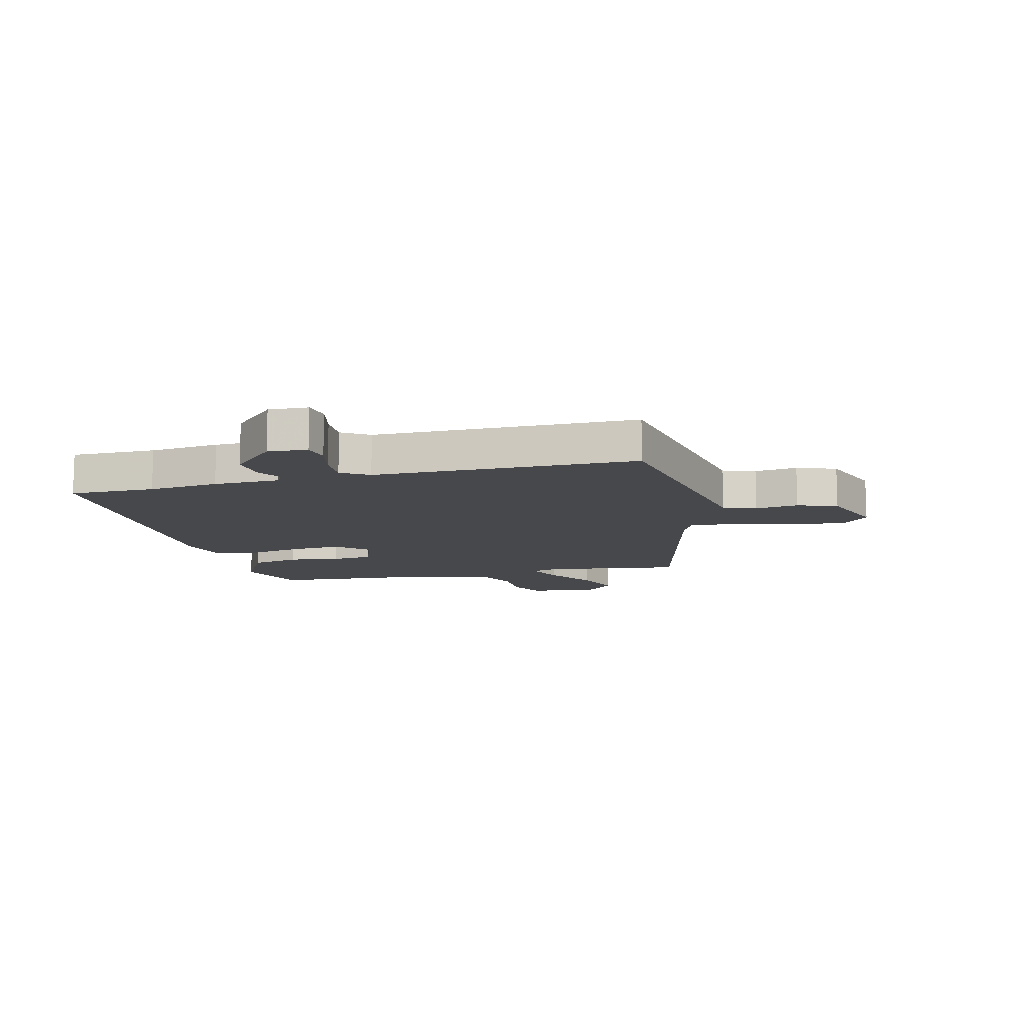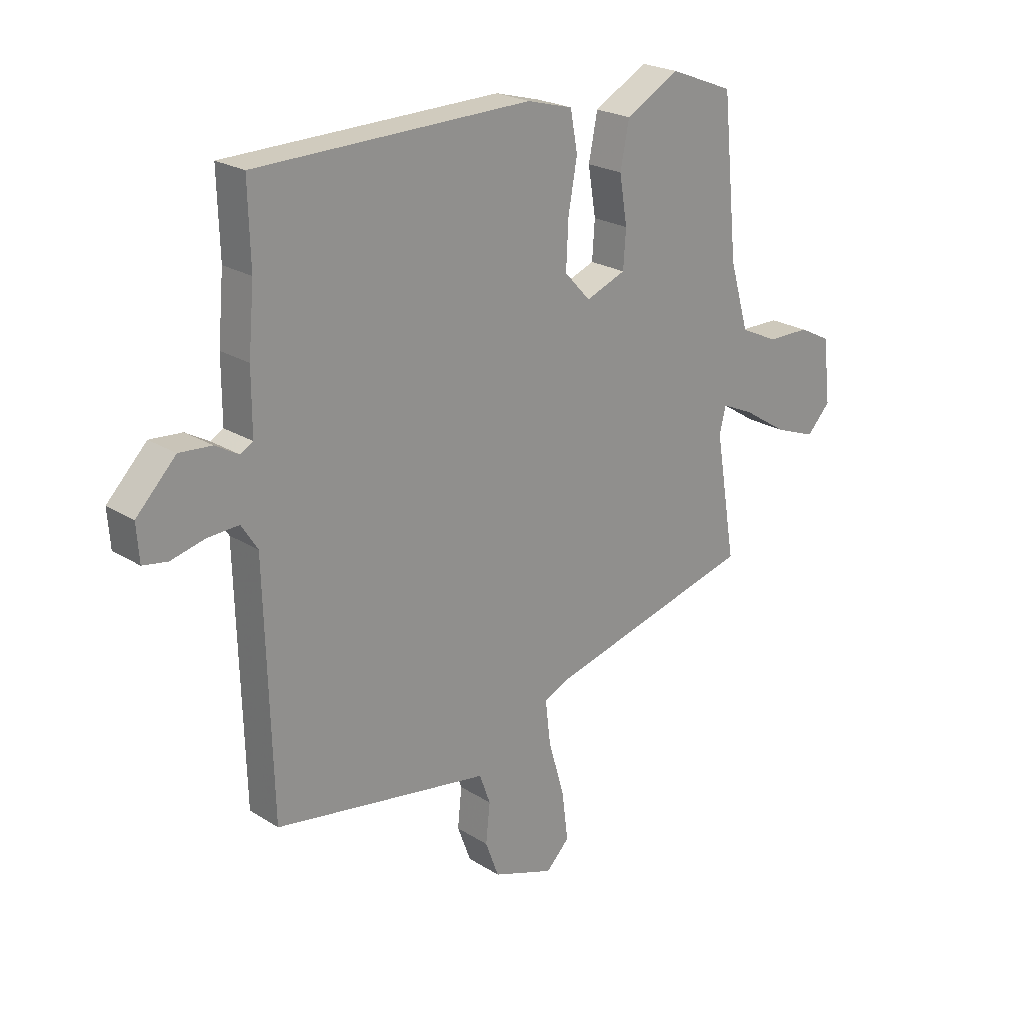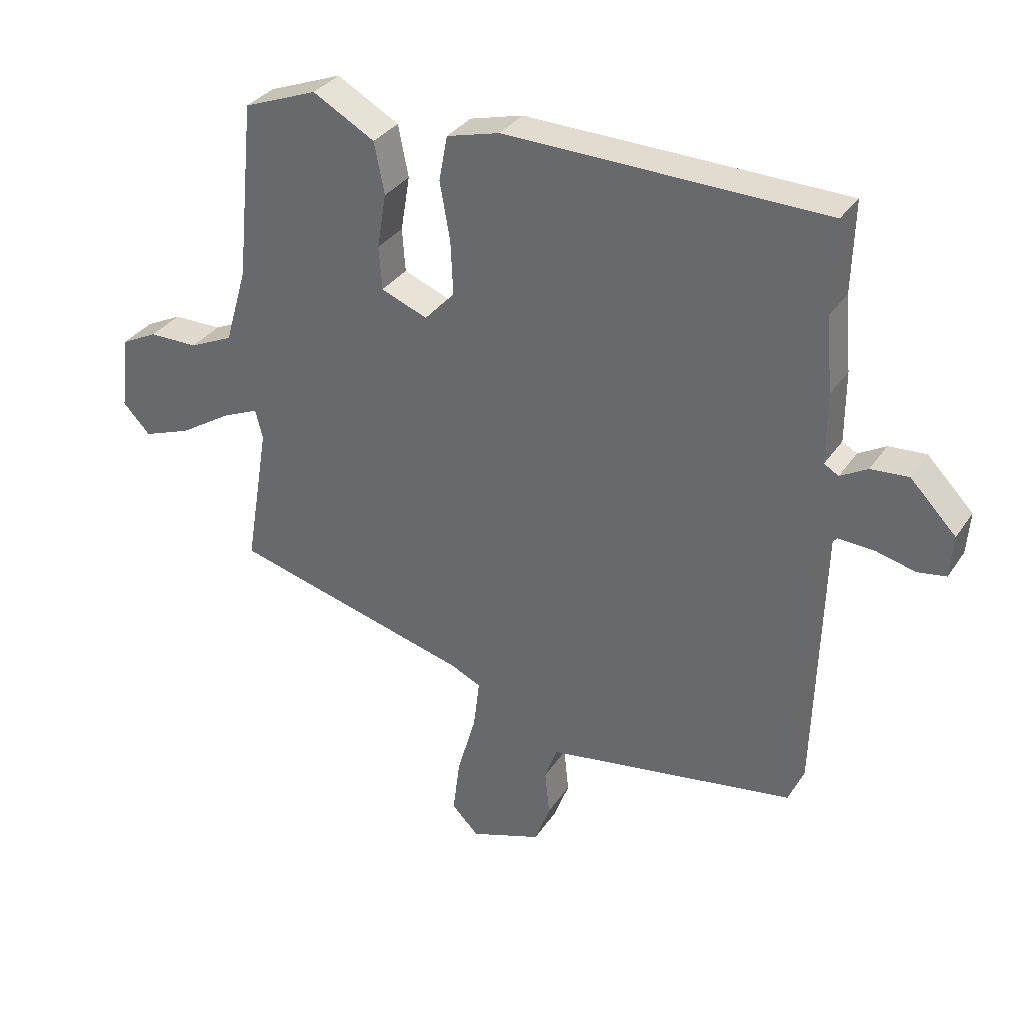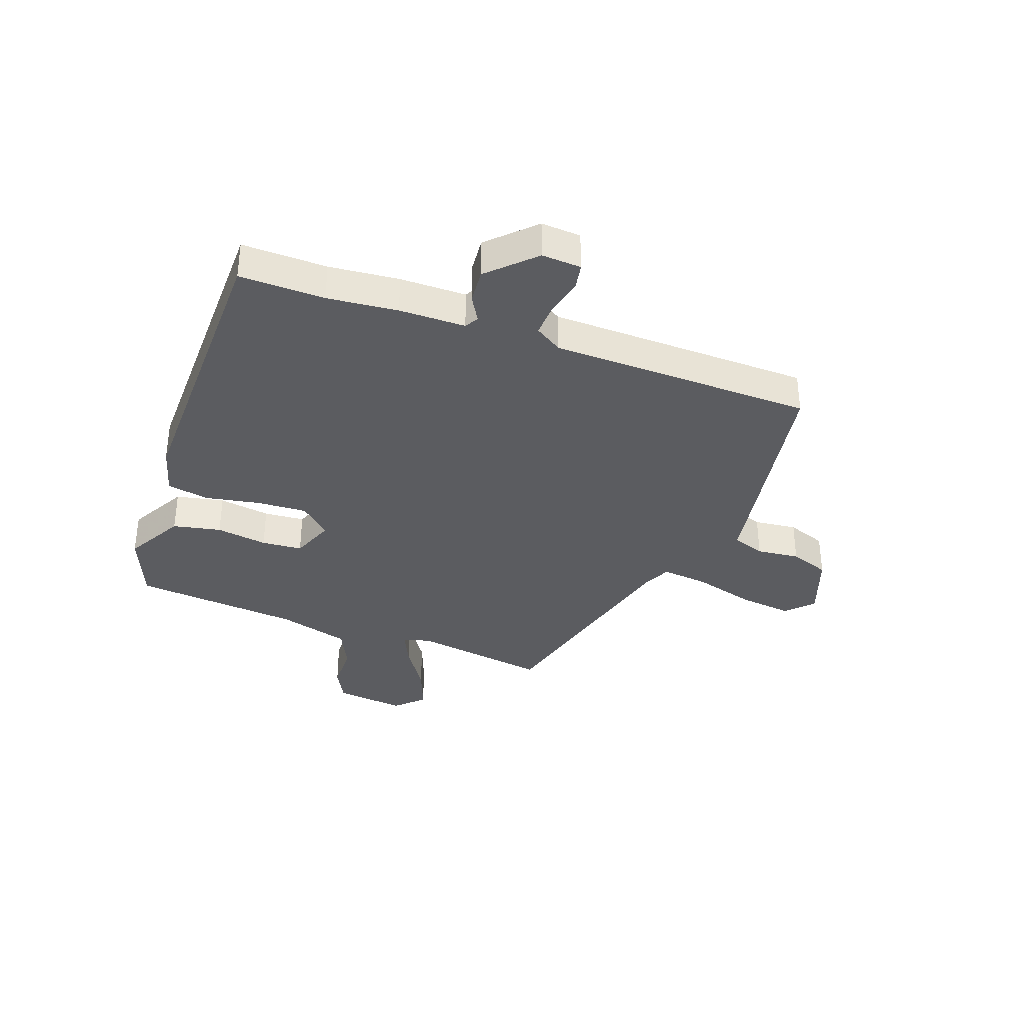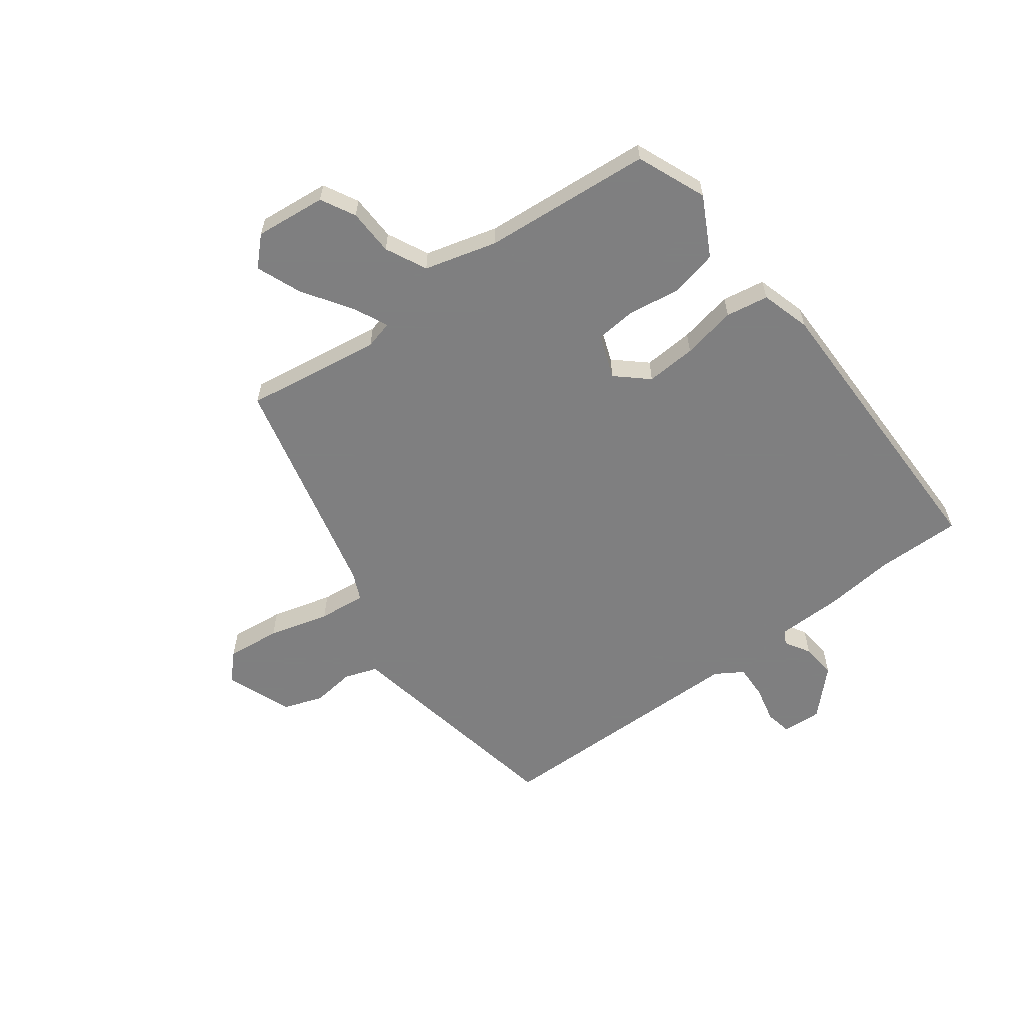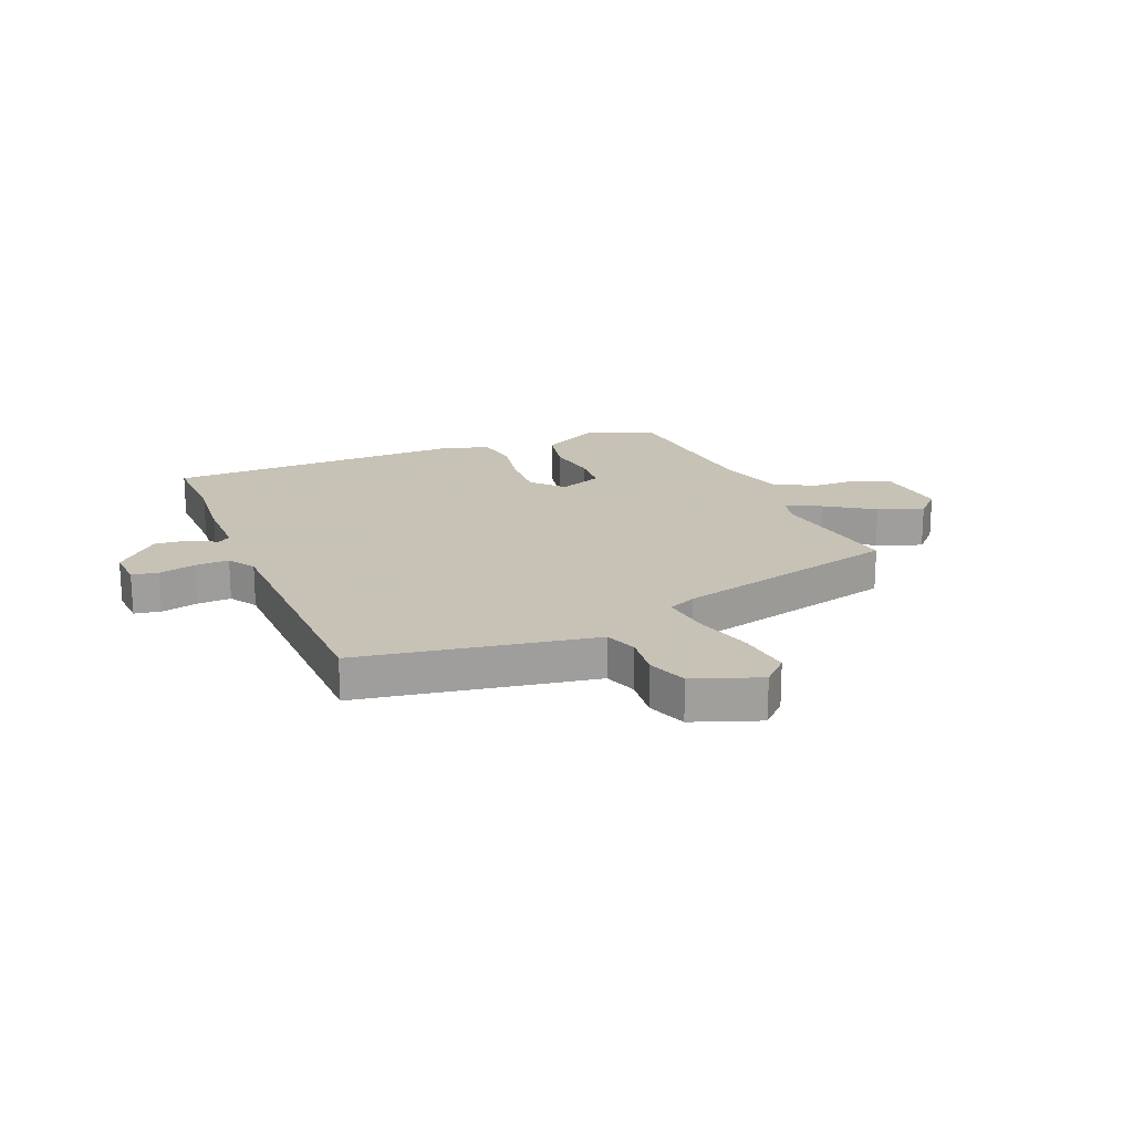
<metadata>
{"format":"obj","ext":"obj","renderer":"f3d","projection":"perspective","resolution":1024,"background":"white","views":[{"elev":-11.5,"azim":104.9,"up":"+Y"},{"elev":22.9,"azim":136.9,"up":"+Z"},{"elev":33.4,"azim":28.8,"up":"+Z"},{"elev":-35.2,"azim":70.4,"up":"+Y"},{"elev":-59.9,"azim":-52.3,"up":"+Y"},{"elev":19.1,"azim":158.0,"up":"+Y"}]}
</metadata>
<code>
v -0.52 0.07 -0.352
v -0.48 0.07 -0.112
v -0.492 0.07 -0.062
v -0.554 0.07 -0.09
v -0.64 0.07 -0.145
v -0.72 0.07 -0.175
v -0.766 0.07 -0.127
v -0.751 0.07 -0.002
v -0.69 0.07 0.029
v -0.608 0.07 0.03
v -0.535 0.07 0.064
v -0.498 0.07 0.191
v -0.468 0.07 0.488
v -0.345 0.07 0.536
v -0.242 0.07 0.479
v -0.225 0.07 0.394
v -0.24 0.07 0.303
v -0.235 0.07 0.231
v -0.158 0.07 0.201
v -0.108 0.07 0.255
v -0.112 0.07 0.344
v -0.129 0.07 0.44
v -0.115 0.07 0.515
v -0.027 0.07 0.539
v 0.501 0.07 0.529
v 0.497 0.07 0.379
v 0.508 0.07 0.255
v 0.508 0.07 0.138
v 0.532 0.07 0.124
v 0.577 0.07 0.15
v 0.639 0.07 0.155
v 0.715 0.07 0.077
v 0.71 0.07 0.007
v 0.663 0.07 -0.001
v 0.598 0.07 0.015
v 0.538 0.07 0.018
v 0.507 0.07 -0.03
v 0.494 0.07 -0.495
v 0.188 0.07 -0.546
v 0.079 0.07 -0.564
v 0.058 0.07 -0.622
v 0.066 0.07 -0.698
v 0.04 0.07 -0.768
v -0.078 0.07 -0.81
v -0.123 0.07 -0.765
v -0.111 0.07 -0.67
v -0.08 0.07 -0.563
v -0.07 0.07 -0.479
v -0.119 0.07 -0.456
v -0.52 0 -0.352
v -0.48 0 -0.112
v -0.492 0 -0.062
v -0.554 0 -0.09
v -0.64 0 -0.145
v -0.72 0 -0.175
v -0.766 0 -0.127
v -0.751 0 -0.002
v -0.69 0 0.029
v -0.608 0 0.03
v -0.535 0 0.064
v -0.498 0 0.191
v -0.468 0 0.488
v -0.345 0 0.536
v -0.242 0 0.479
v -0.225 0 0.394
v -0.24 0 0.303
v -0.235 0 0.231
v -0.158 0 0.201
v -0.108 0 0.255
v -0.112 0 0.344
v -0.129 0 0.44
v -0.115 0 0.515
v -0.027 0 0.539
v 0.501 0 0.529
v 0.497 0 0.379
v 0.508 0 0.255
v 0.508 0 0.138
v 0.532 0 0.124
v 0.577 0 0.15
v 0.639 0 0.155
v 0.715 0 0.077
v 0.71 0 0.007
v 0.663 0 -0.001
v 0.598 0 0.015
v 0.538 0 0.018
v 0.507 0 -0.03
v 0.494 0 -0.495
v 0.188 0 -0.546
v 0.079 0 -0.564
v 0.058 0 -0.622
v 0.066 0 -0.698
v 0.04 0 -0.768
v -0.078 0 -0.81
v -0.123 0 -0.765
v -0.111 0 -0.67
v -0.08 0 -0.563
v -0.07 0 -0.479
v -0.119 0 -0.456
f 45 46 47
f 44 45 47
f 43 44 47
f 42 43 47
f 41 42 47
f 40 41 47 48
f 39 40 48
f 38 39 48
f 37 38 48
f 36 37 48 49
f 33 34 35
f 32 33 35
f 31 32 35
f 30 31 35
f 29 30 35
f 28 29 35 36
f 26 27 28
f 24 25 26
f 23 24 26
f 22 23 26
f 21 22 26
f 20 21 26 28
f 36 49 1
f 28 36 1
f 20 28 1
f 19 20 1
f 15 16 17
f 14 15 17
f 13 14 17
f 12 13 17
f 11 12 17 18
f 8 9 10
f 7 8 10
f 6 7 10
f 5 6 10
f 4 5 10
f 3 4 10 11
f 18 19 1 2
f 3 11 18
f 2 3 18
f 96 95 94
f 96 94 93
f 96 93 92
f 96 92 91
f 96 91 90
f 97 96 90 89
f 97 89 88
f 97 88 87
f 97 87 86
f 98 97 86 85
f 84 83 82
f 84 82 81
f 84 81 80
f 84 80 79
f 84 79 78
f 85 84 78 77
f 77 76 75
f 75 74 73
f 75 73 72
f 75 72 71
f 75 71 70
f 77 75 70 69
f 50 98 85
f 50 85 77
f 50 77 69
f 50 69 68
f 66 65 64
f 66 64 63
f 66 63 62
f 66 62 61
f 67 66 61 60
f 59 58 57
f 59 57 56
f 59 56 55
f 59 55 54
f 59 54 53
f 60 59 53 52
f 51 50 68 67
f 67 60 52
f 67 52 51
f 1 50 51 2
f 2 51 52 3
f 3 52 53 4
f 4 53 54 5
f 5 54 55 6
f 6 55 56 7
f 7 56 57 8
f 8 57 58 9
f 9 58 59 10
f 10 59 60 11
f 11 60 61 12
f 12 61 62 13
f 13 62 63 14
f 14 63 64 15
f 15 64 65 16
f 16 65 66 17
f 17 66 67 18
f 18 67 68 19
f 19 68 69 20
f 20 69 70 21
f 21 70 71 22
f 22 71 72 23
f 23 72 73 24
f 24 73 74 25
f 25 74 75 26
f 26 75 76 27
f 27 76 77 28
f 28 77 78 29
f 29 78 79 30
f 30 79 80 31
f 31 80 81 32
f 32 81 82 33
f 33 82 83 34
f 34 83 84 35
f 35 84 85 36
f 36 85 86 37
f 37 86 87 38
f 38 87 88 39
f 39 88 89 40
f 40 89 90 41
f 41 90 91 42
f 42 91 92 43
f 43 92 93 44
f 44 93 94 45
f 45 94 95 46
f 46 95 96 47
f 47 96 97 48
f 48 97 98 49
f 49 98 50 1

</code>
